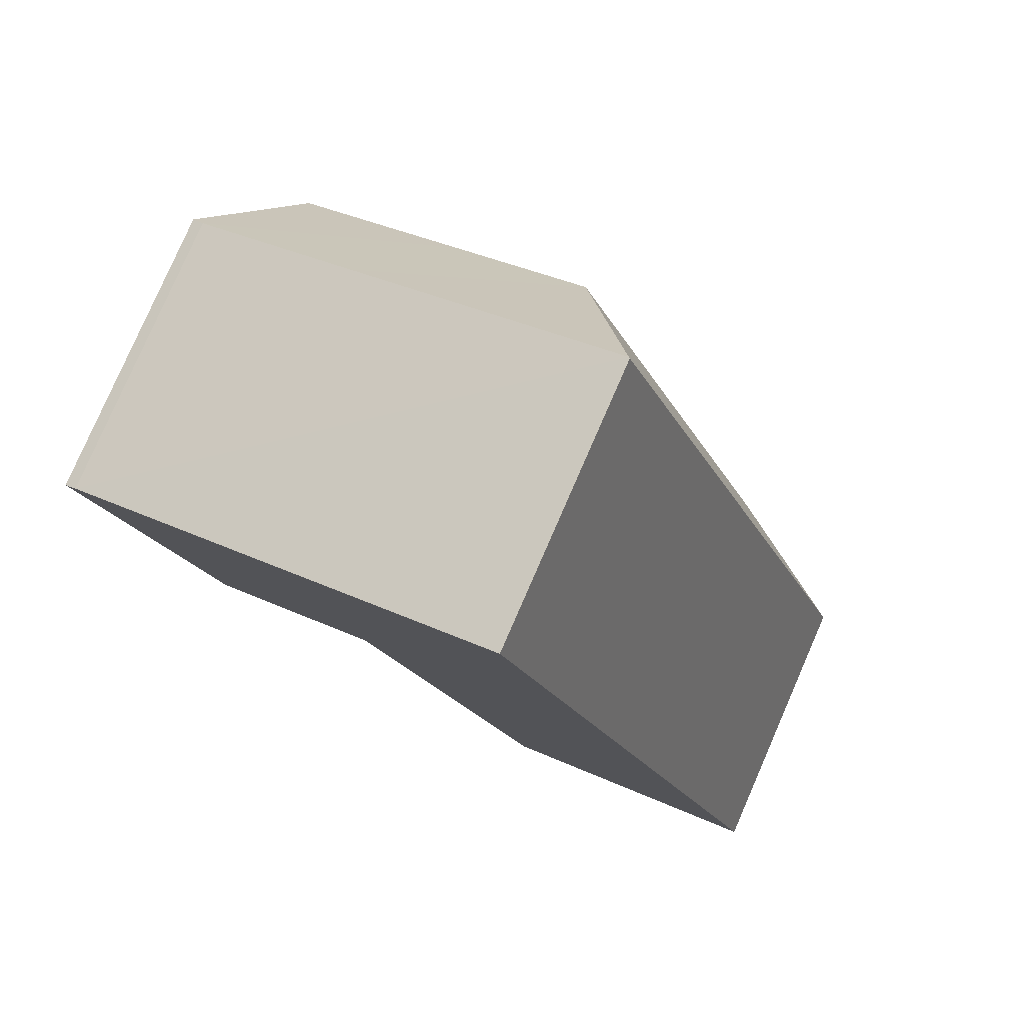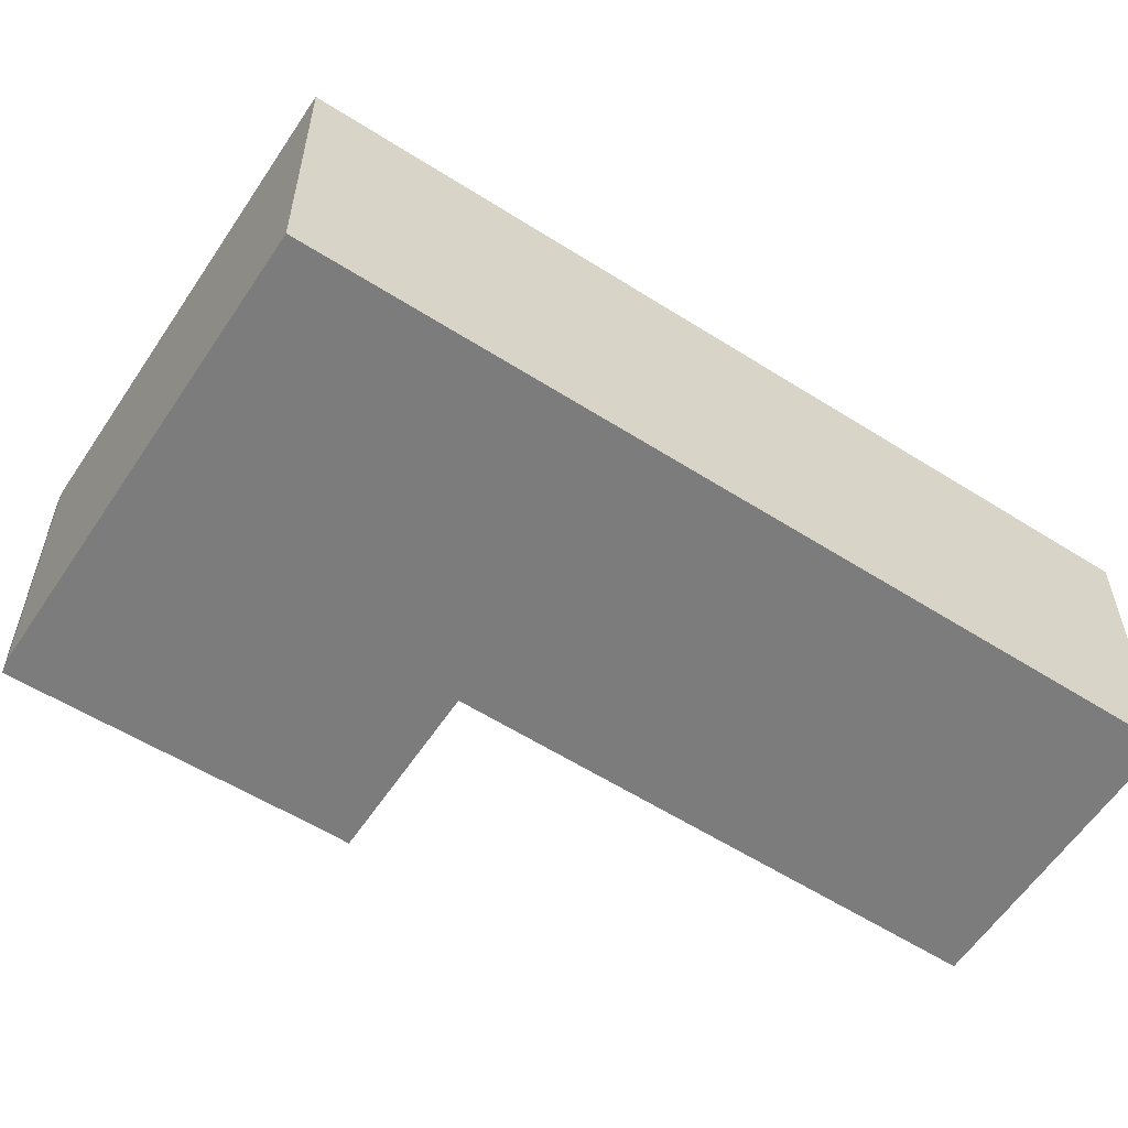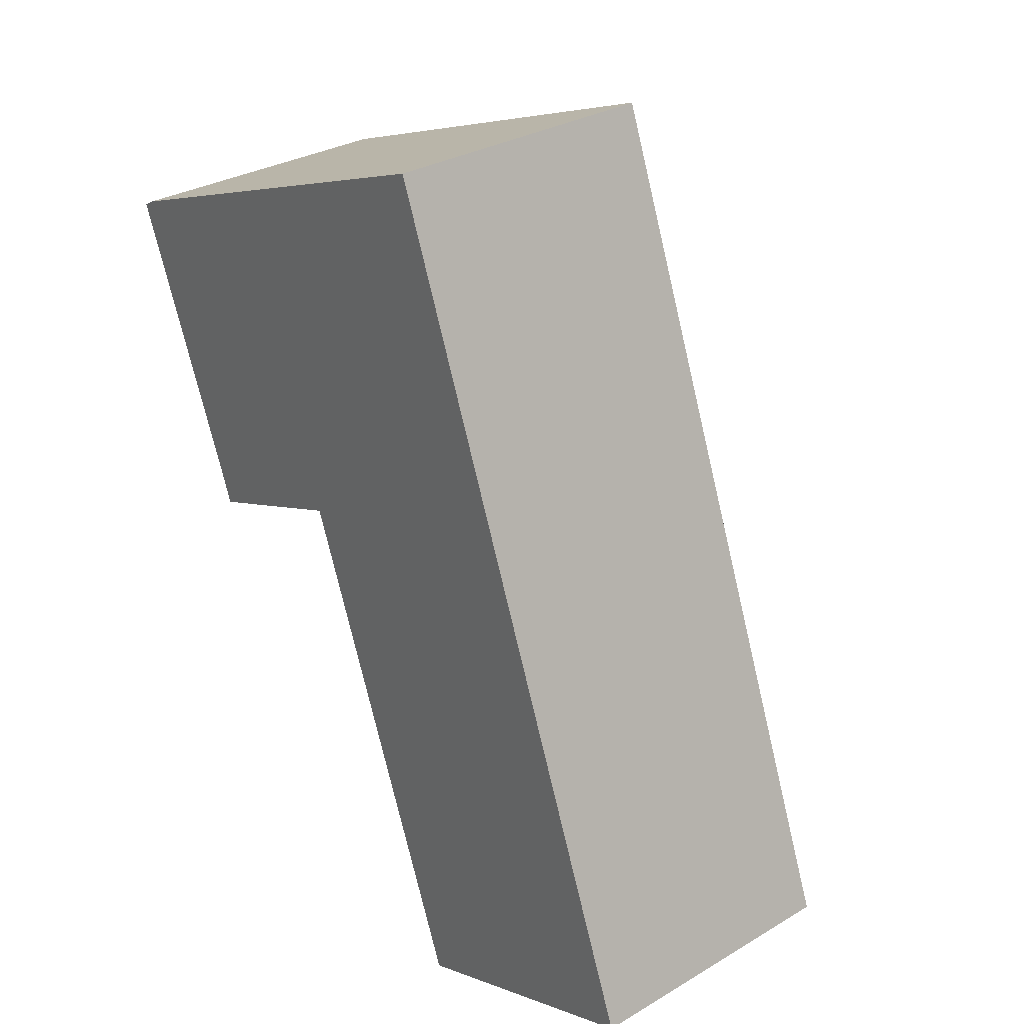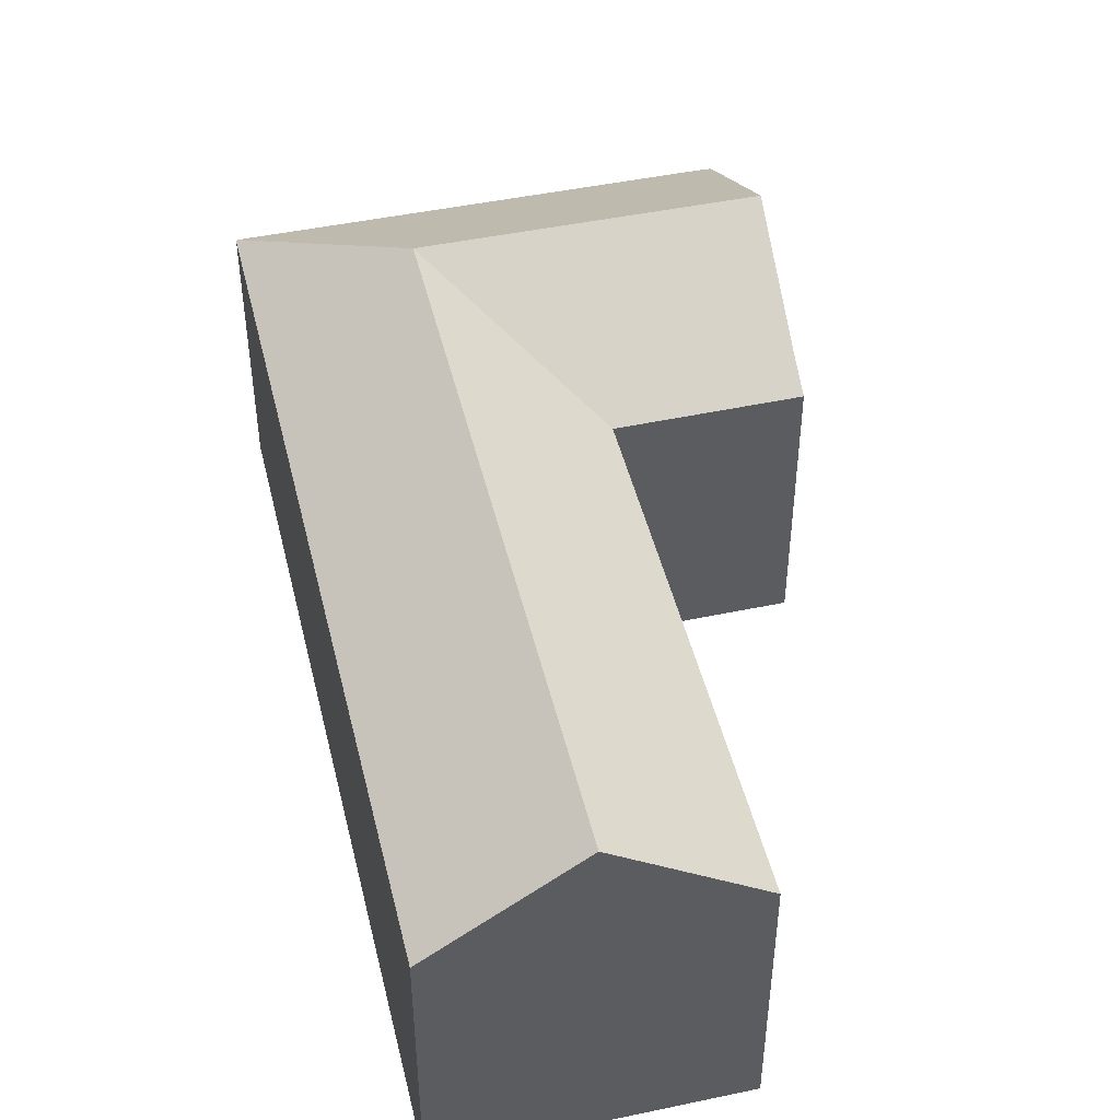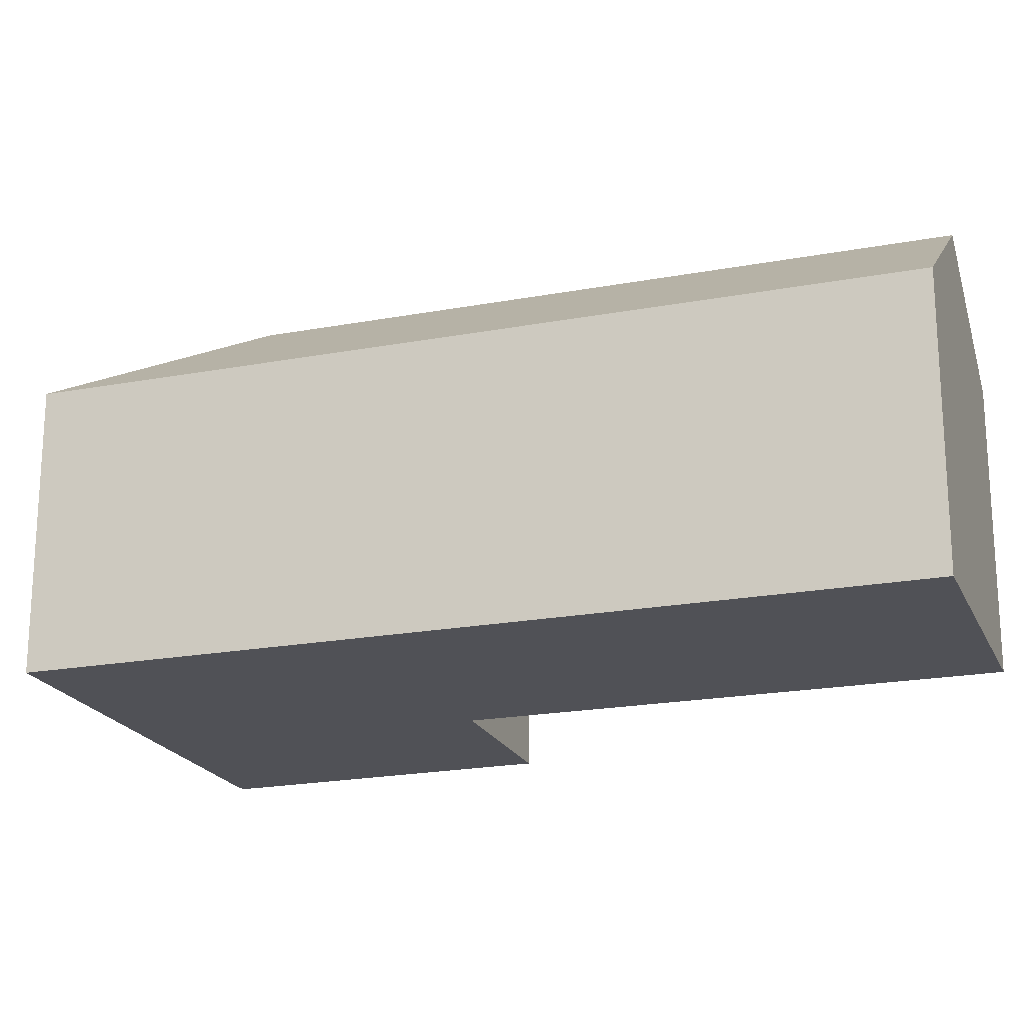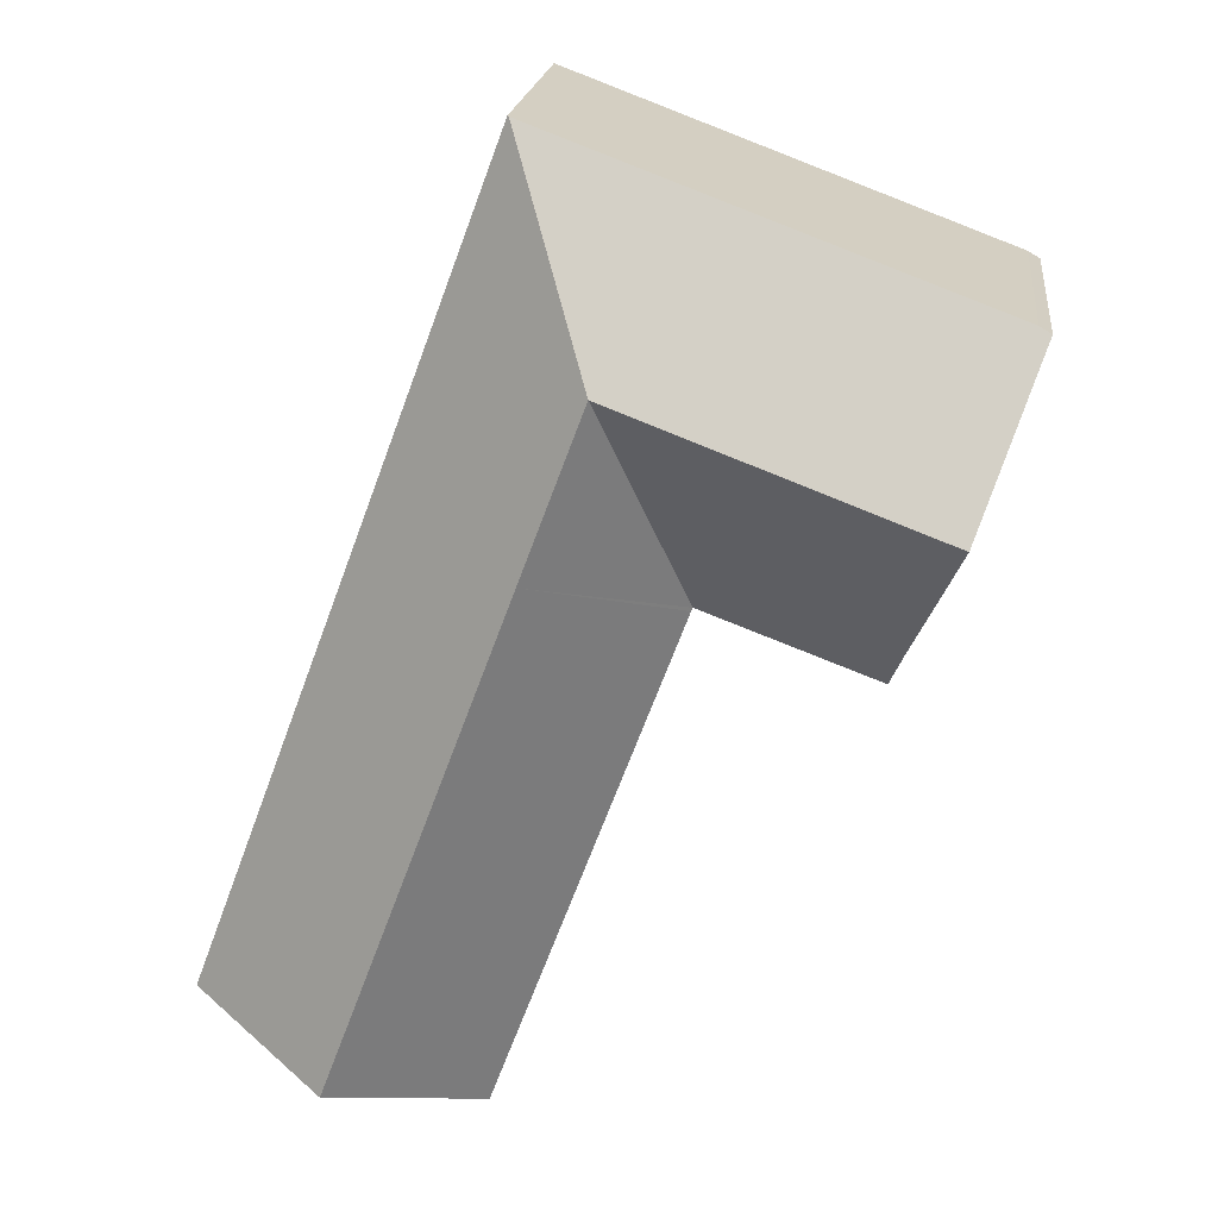
<metadata>
{"format":"obj","ext":"obj","renderer":"f3d","projection":"perspective","resolution":1024,"background":"white","views":[{"elev":79.8,"azim":23.6,"up":"+Z"},{"elev":-58.8,"azim":36.3,"up":"+Y"},{"elev":30.2,"azim":49.3,"up":"+Z"},{"elev":47.3,"azim":146.1,"up":"+Y"},{"elev":-20.4,"azim":88.4,"up":"+Y"},{"elev":20.1,"azim":-173.4,"up":"+Z"}]}
</metadata>
<code>
v  8.78 8.475 -7.577
v  18.35 11.51 -20.75
v  14.26 8.475 -22.27
v  12.87 11.51 -6.031
v  8.741 8.473 -7.472
v  11.06 11.51 -1.178
v  6.878 11.51 -2.759
v  8.647 8.473 -7.507
v  3.675 8.488 -9.36
v  3.301 9.13 -8.355
v  1.842 11.51 -4.663
v  5.113 8.48 1.978
v  13.36 8.506 5.051
v  0.348 8.466 0.203
v  0 8.506 5.208e-16
v  13.4 8.475 5.066
v  16.96 8.475 -4.485
v  22.45 8.475 -19.22
v  3.301 5.116e-16 -8.355
v  3.675 5.731e-16 -9.36
v  0 0 0
v  1.842 2.855e-16 -4.663
v  14.26 1.364e-15 -22.27
v  8.78 4.64e-16 -7.577
v  8.741 4.575e-16 -7.472
v  0.348 -1.243e-17 0.203
v  5.113 -1.211e-16 1.978
v  13.36 -3.093e-16 5.051
v  13.4 -3.102e-16 5.066
v  16.96 2.746e-16 -4.485
v  22.45 1.177e-15 -19.22
v  18.35 1.27e-15 -20.75
v  8.647 4.597e-16 -7.507
g defaultobject
f 1 2 3
f 2 1 4
f 4 1 5
f 4 5 6
f 5 7 6
f 7 5 8
f 7 8 9
f 7 9 10
f 7 10 11
f 6 12 13
f 12 6 7
f 12 7 14
f 14 7 11
f 14 11 15
f 16 6 13
f 6 16 17
f 6 17 4
f 4 17 18
f 4 18 2
f 9 19 10
f 19 9 20
f 10 15 11
f 15 10 19
f 15 19 21
f 21 19 22
f 23 1 3
f 1 23 24
f 1 24 5
f 5 24 25
f 21 14 15
f 14 21 26
f 26 12 14
f 12 26 13
f 13 26 27
f 13 27 28
f 13 28 16
f 16 28 29
f 29 17 16
f 17 29 30
f 17 30 18
f 18 30 31
f 18 3 2
f 3 18 31
f 3 31 23
f 23 31 32
f 8 20 9
f 20 8 5
f 20 5 33
f 33 5 25
f 30 32 31
f 32 30 23
f 23 30 24
f 24 30 29
f 24 29 28
f 24 28 25
f 25 28 27
f 25 27 33
f 33 27 20
f 20 27 19
f 19 27 22
f 22 27 26
f 22 26 21

</code>
